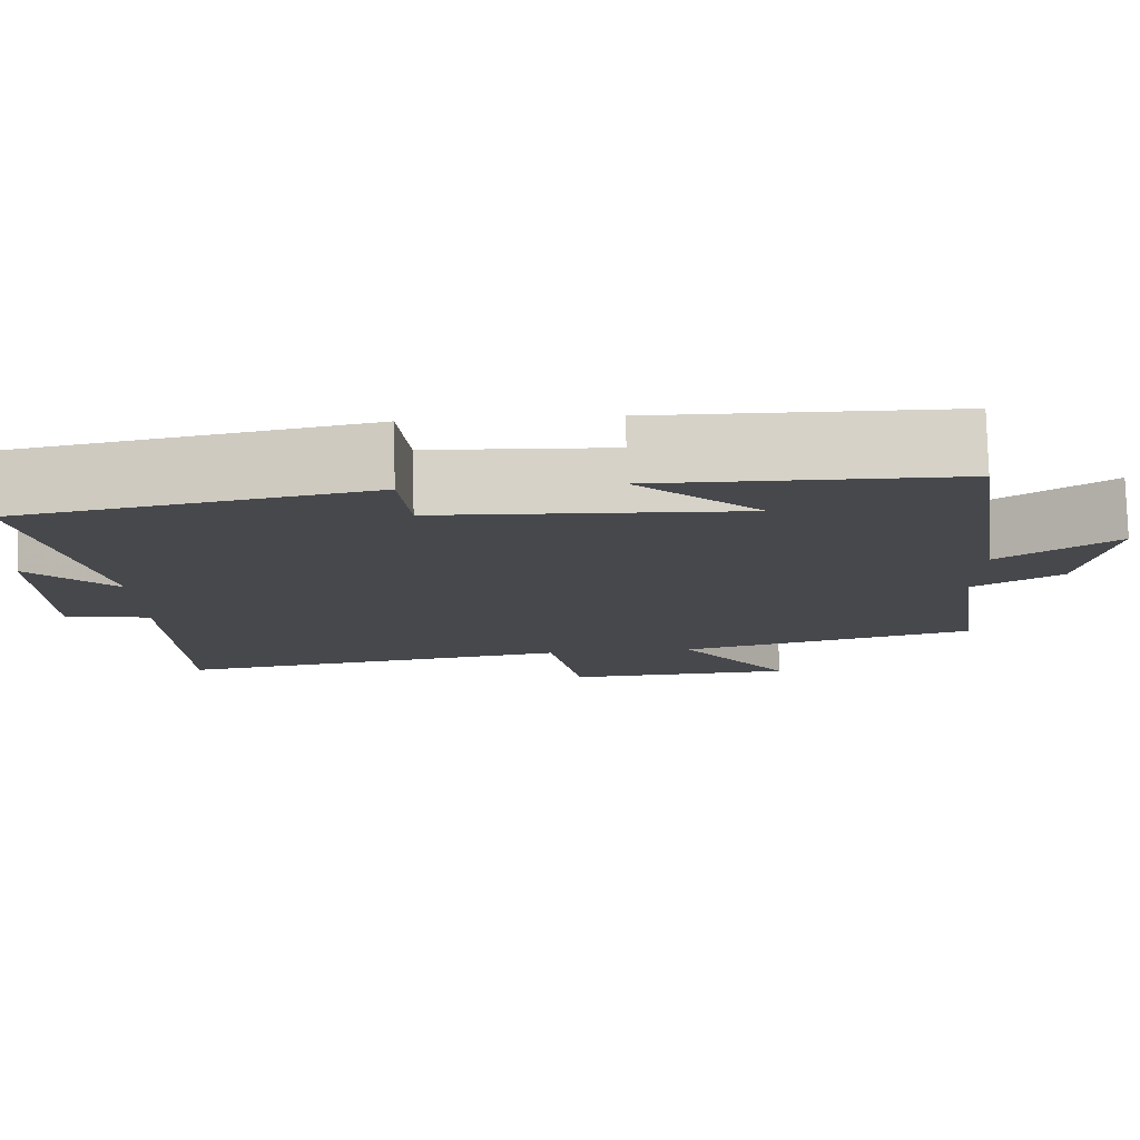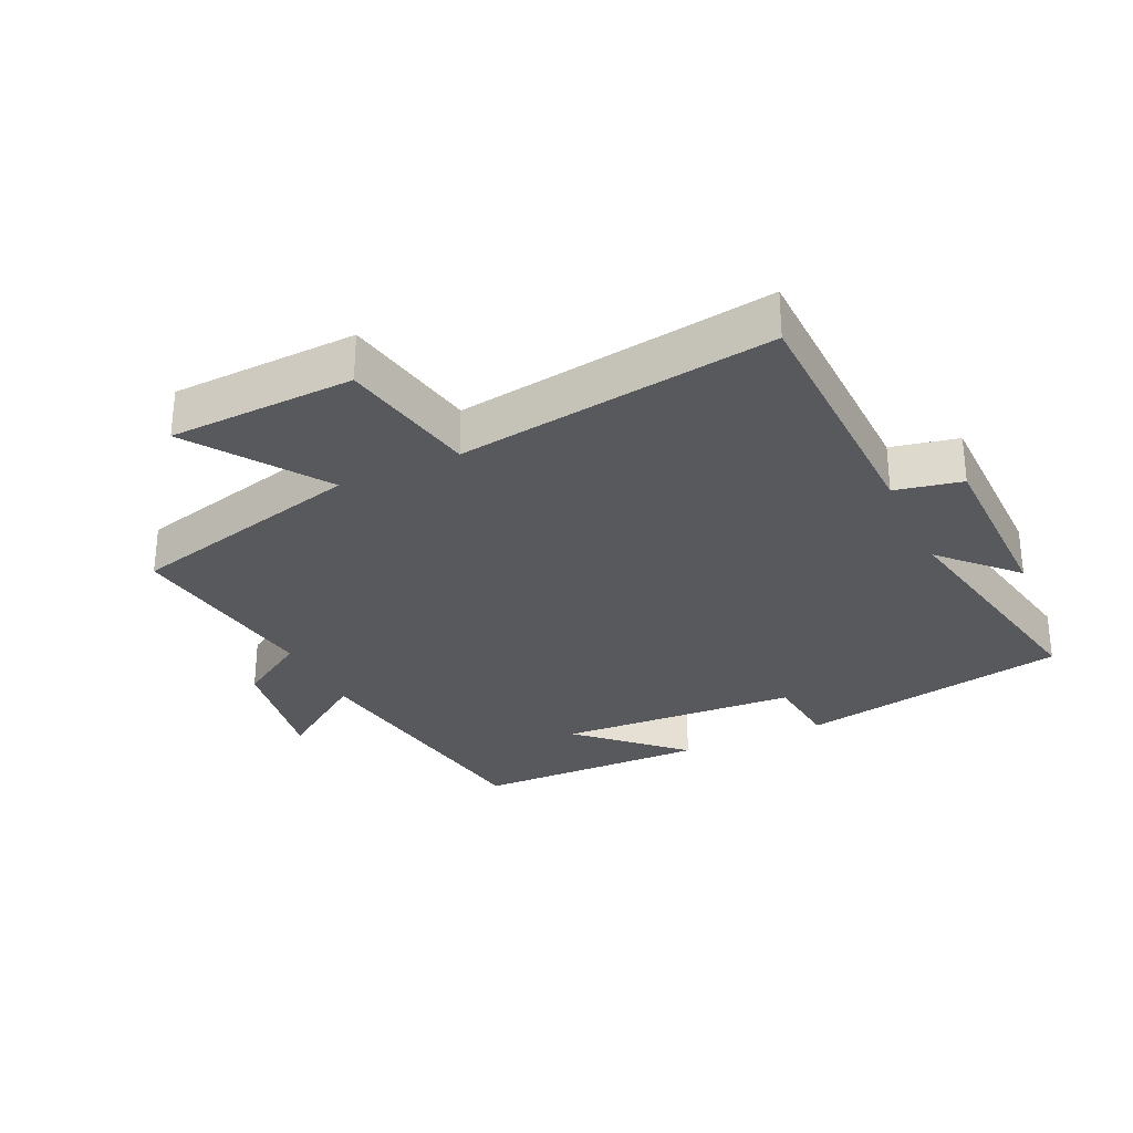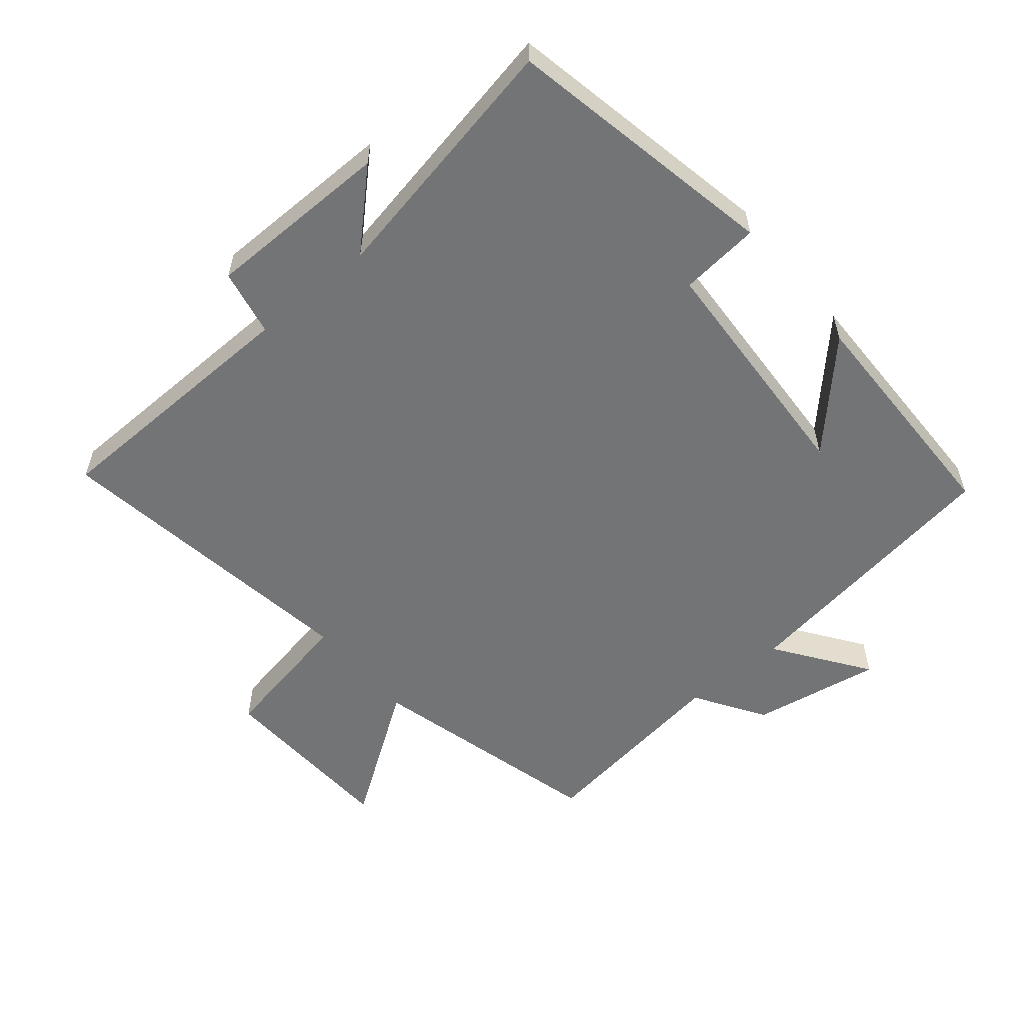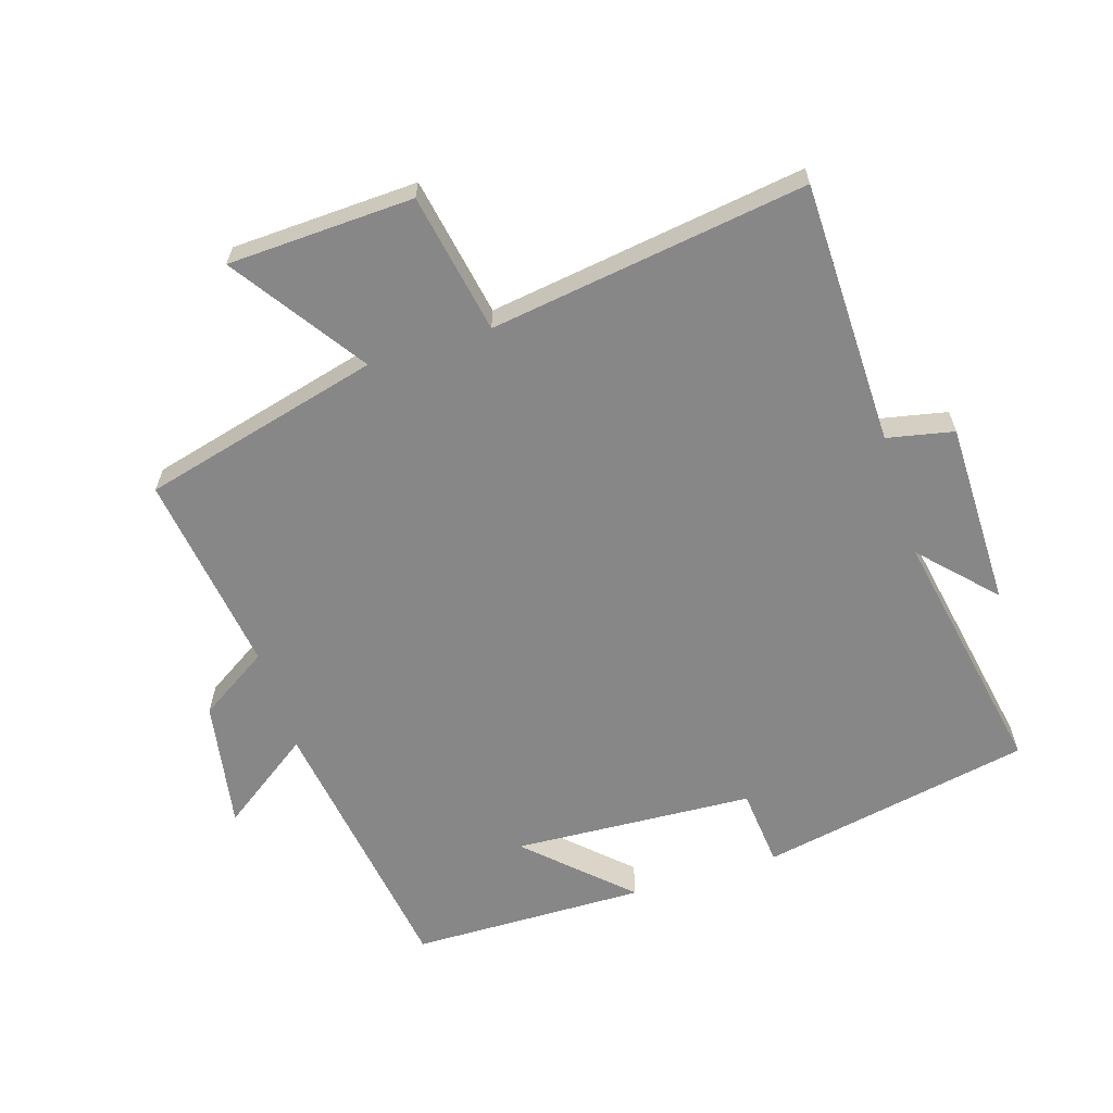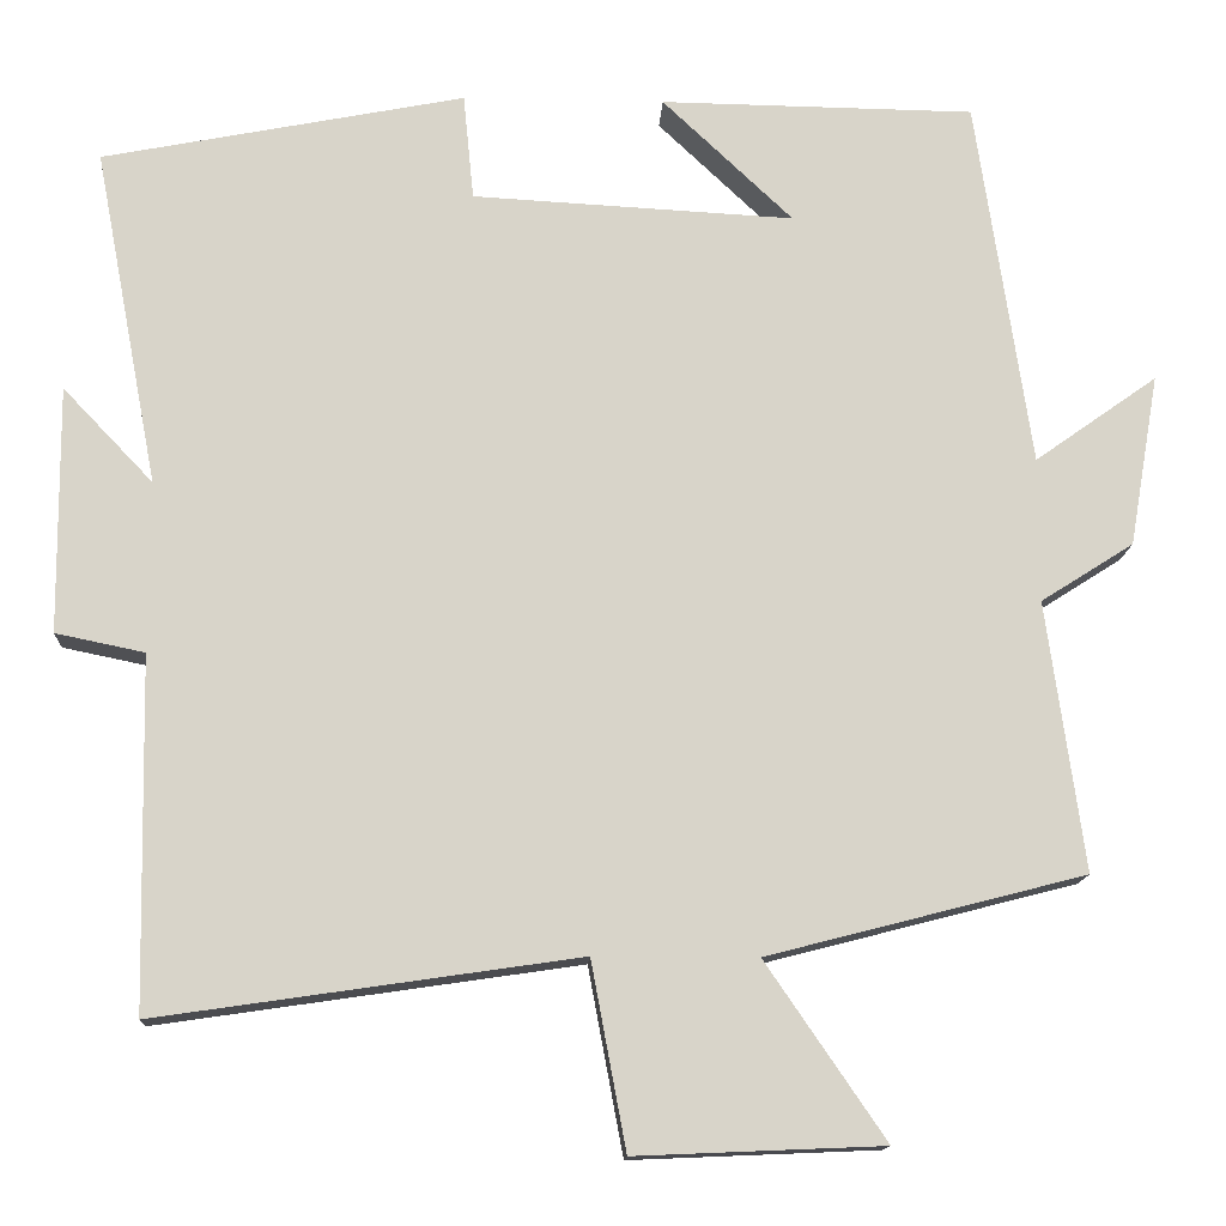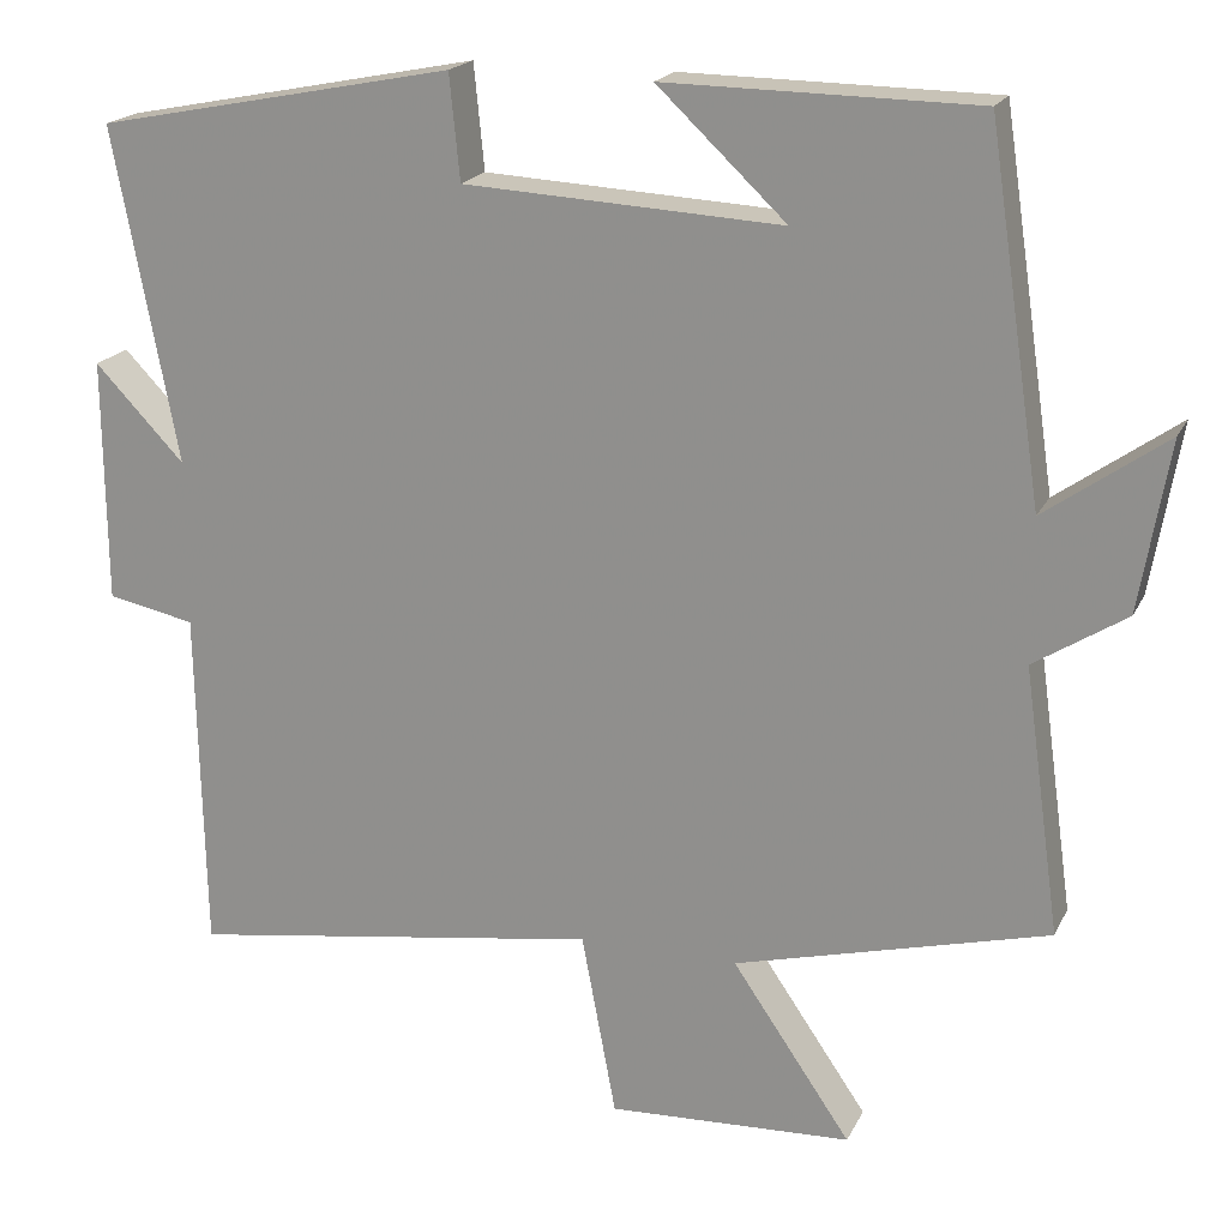
<metadata>
{"format":"obj","ext":"obj","renderer":"f3d","projection":"perspective","resolution":1024,"background":"white","views":[{"elev":78.7,"azim":-1.4,"up":"+Z"},{"elev":-29.4,"azim":-154.9,"up":"+Y"},{"elev":-56.1,"azim":-50.2,"up":"+Y"},{"elev":-62.5,"azim":-162.6,"up":"+Y"},{"elev":-13.9,"azim":-2.8,"up":"+Z"},{"elev":19.3,"azim":19.7,"up":"+Z"}]}
</metadata>
<code>
v -0.492 0.07 -0.571
v -0.5 0.07 -0.167
v -0.602 0.07 -0.146
v -0.604 0.07 0.138
v -0.5 0.07 0.029
v -0.574 0.07 0.418
v -0.157 0.07 0.5
v -0.145 0.07 0.378
v 0.225 0.07 0.358
v 0.075 0.07 0.5
v 0.437 0.07 0.495
v 0.5 0.07 0.07
v 0.641 0.07 0.17
v 0.607 0.07 -0.028
v 0.5 0.07 -0.096
v 0.543 0.07 -0.406
v 0.178 0.07 -0.5
v 0.316 0.07 -0.702
v 0.032 0.07 -0.714
v -0.008 0.07 -0.5
v -0.492 0 -0.571
v -0.5 0 -0.167
v -0.602 0 -0.146
v -0.604 0 0.138
v -0.5 0 0.029
v -0.574 0 0.418
v -0.157 0 0.5
v -0.145 0 0.378
v 0.225 0 0.358
v 0.075 0 0.5
v 0.437 0 0.495
v 0.5 0 0.07
v 0.641 0 0.17
v 0.607 0 -0.028
v 0.5 0 -0.096
v 0.543 0 -0.406
v 0.178 0 -0.5
v 0.316 0 -0.702
v 0.032 0 -0.714
v -0.008 0 -0.5
f 17 18 19 20
f 15 16 17 20
f 15 20 1 2
f 12 13 14 15
f 9 10 11
f 9 11 12 15
f 5 6 7 8
f 5 8 9 15
f 3 4 5
f 2 3 5 15
f 40 39 38 37
f 40 37 36 35
f 22 21 40 35
f 35 34 33 32
f 31 30 29
f 35 32 31 29
f 28 27 26 25
f 35 29 28 25
f 25 24 23
f 35 25 23 22
f 1 21 22 2
f 2 22 23 3
f 3 23 24 4
f 4 24 25 5
f 5 25 26 6
f 6 26 27 7
f 7 27 28 8
f 8 28 29 9
f 9 29 30 10
f 10 30 31 11
f 11 31 32 12
f 12 32 33 13
f 13 33 34 14
f 14 34 35 15
f 15 35 36 16
f 16 36 37 17
f 17 37 38 18
f 18 38 39 19
f 19 39 40 20
f 20 40 21 1

</code>
